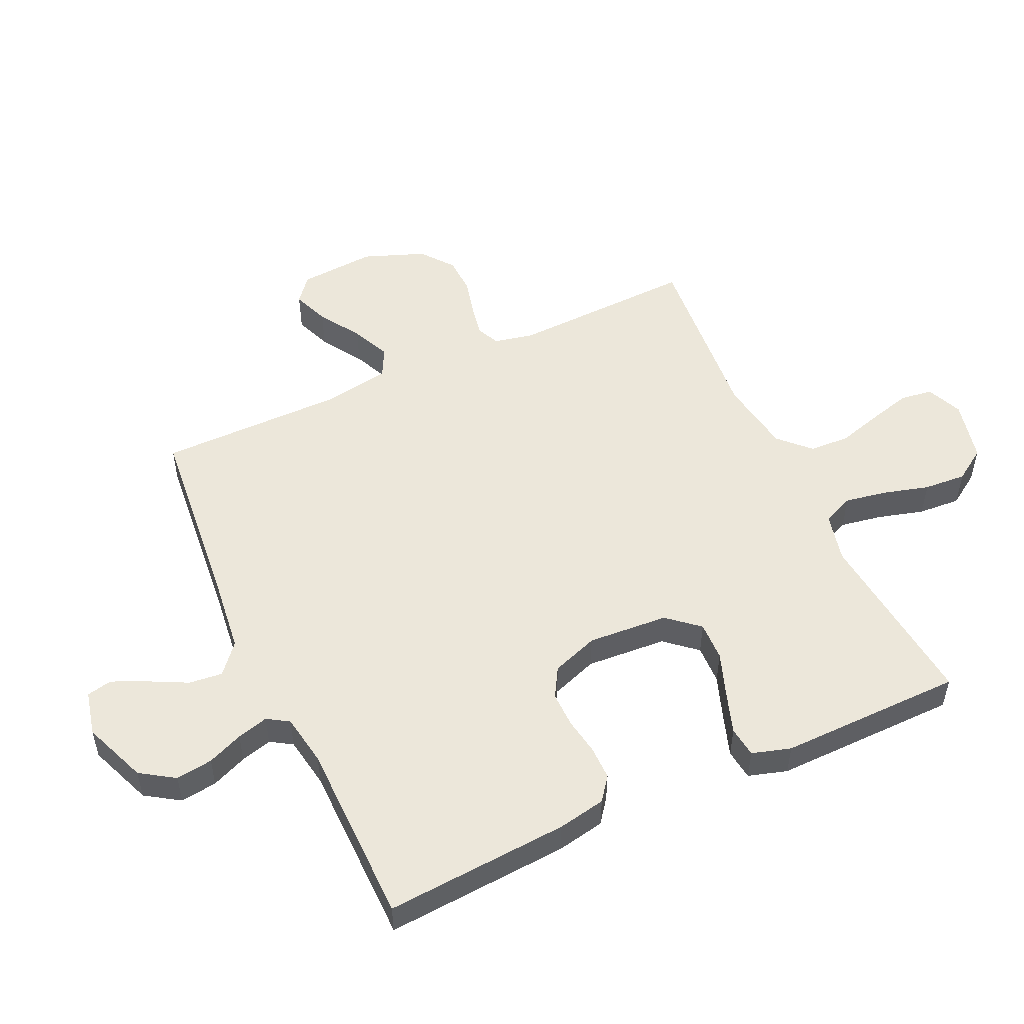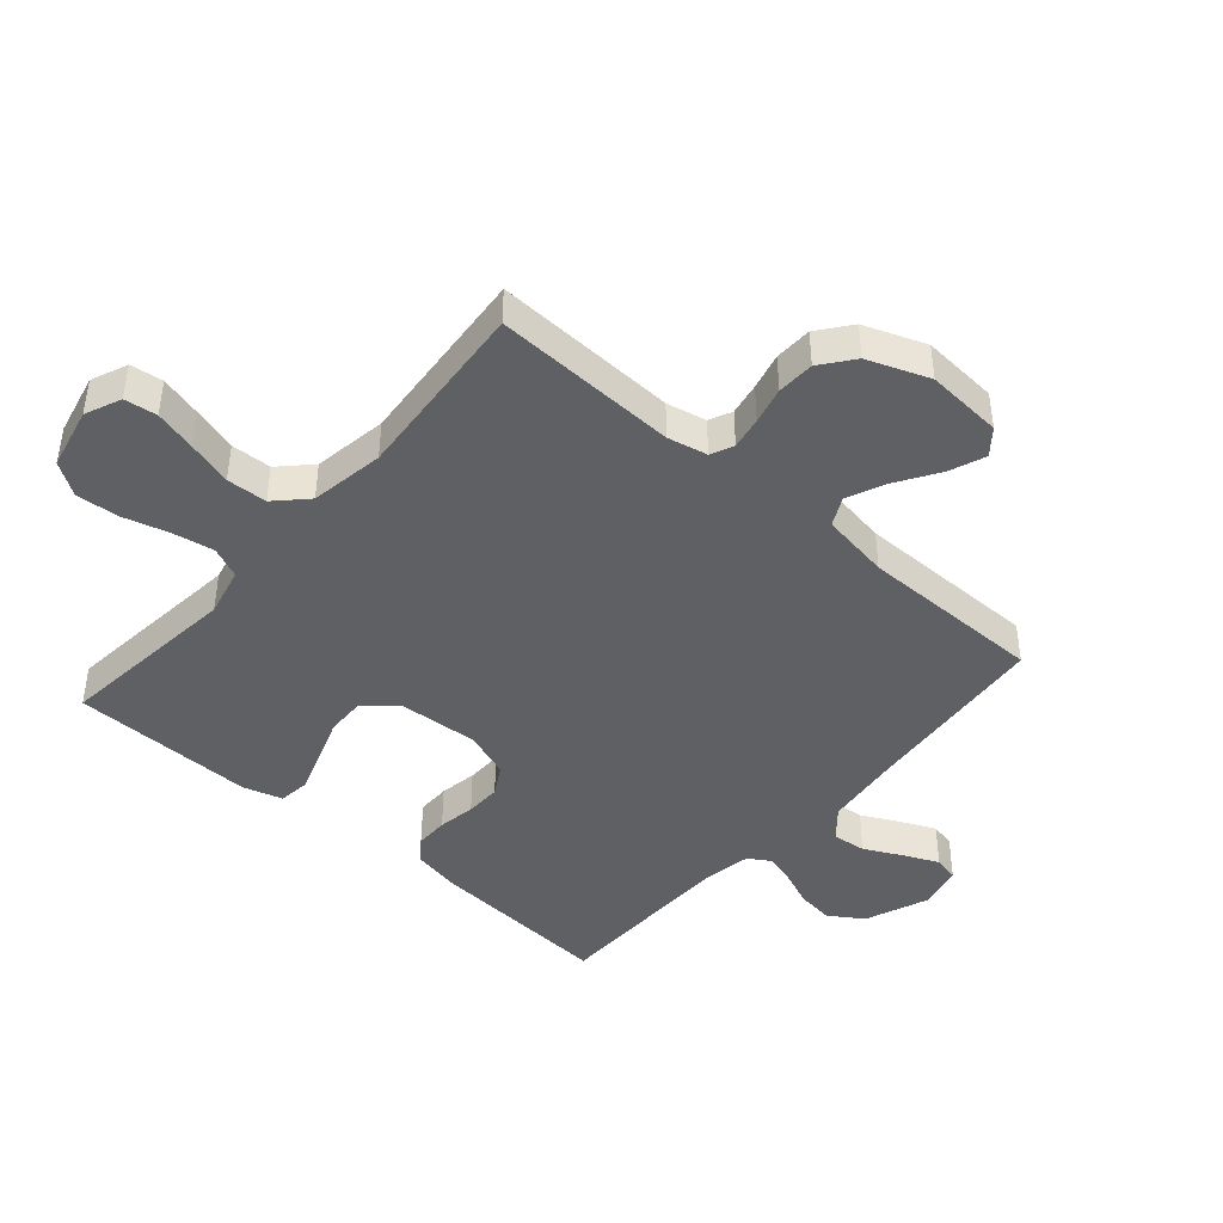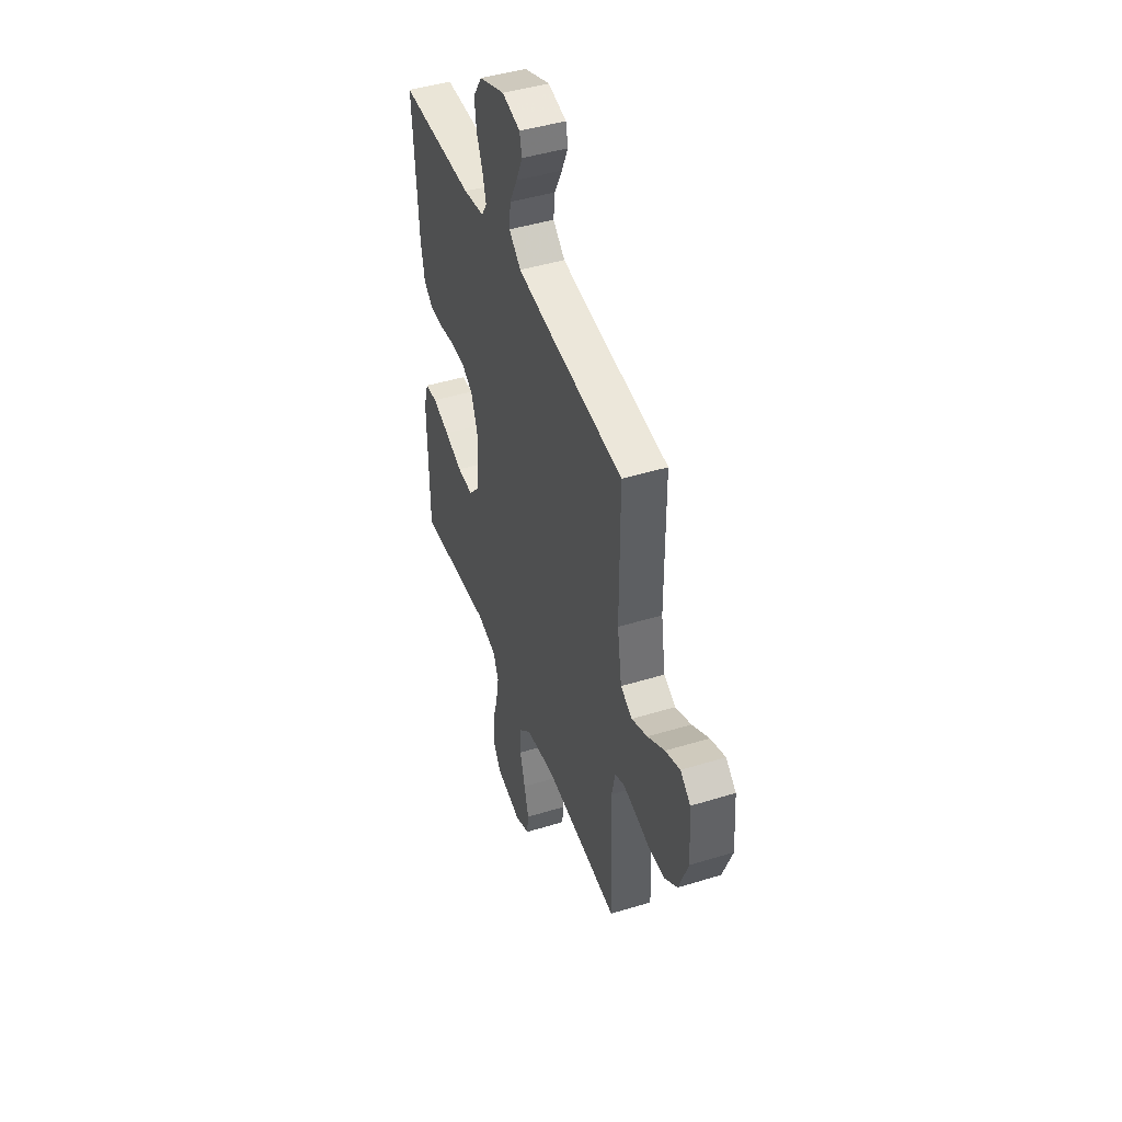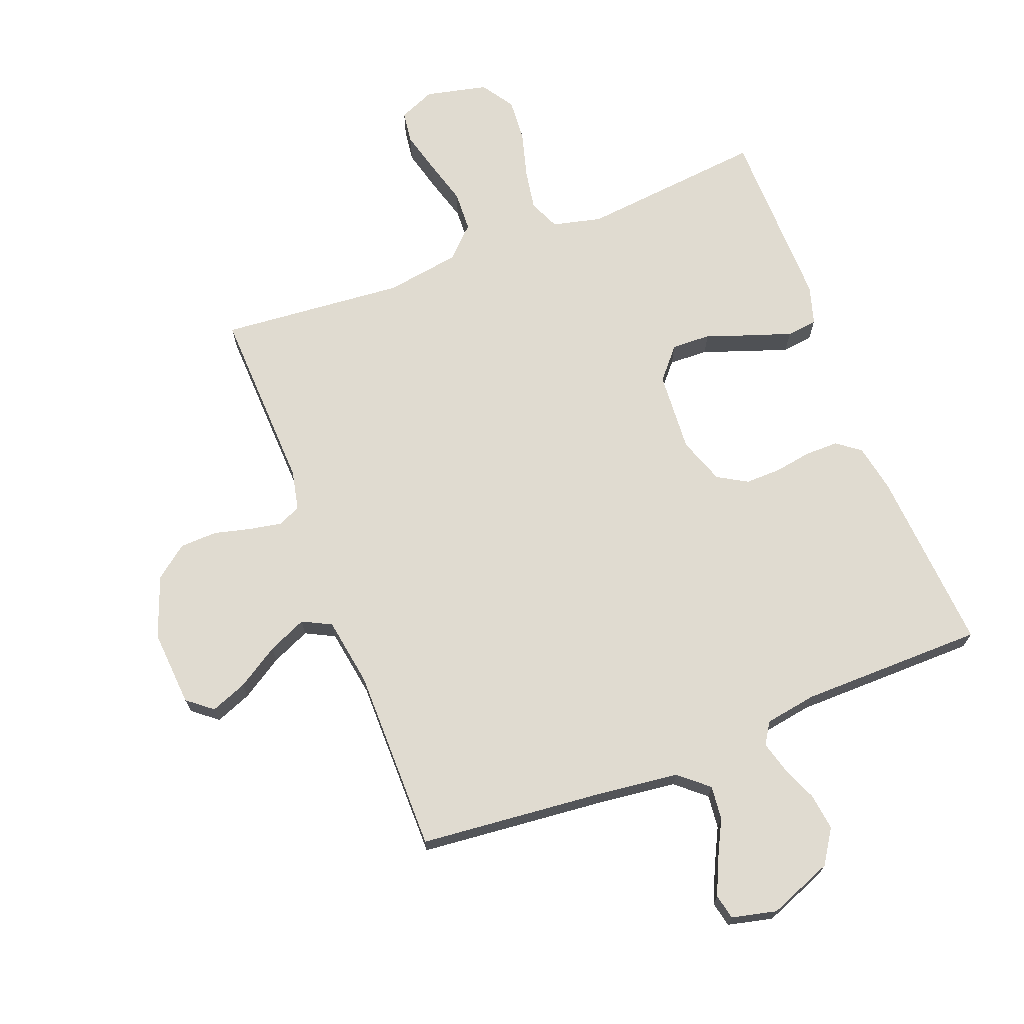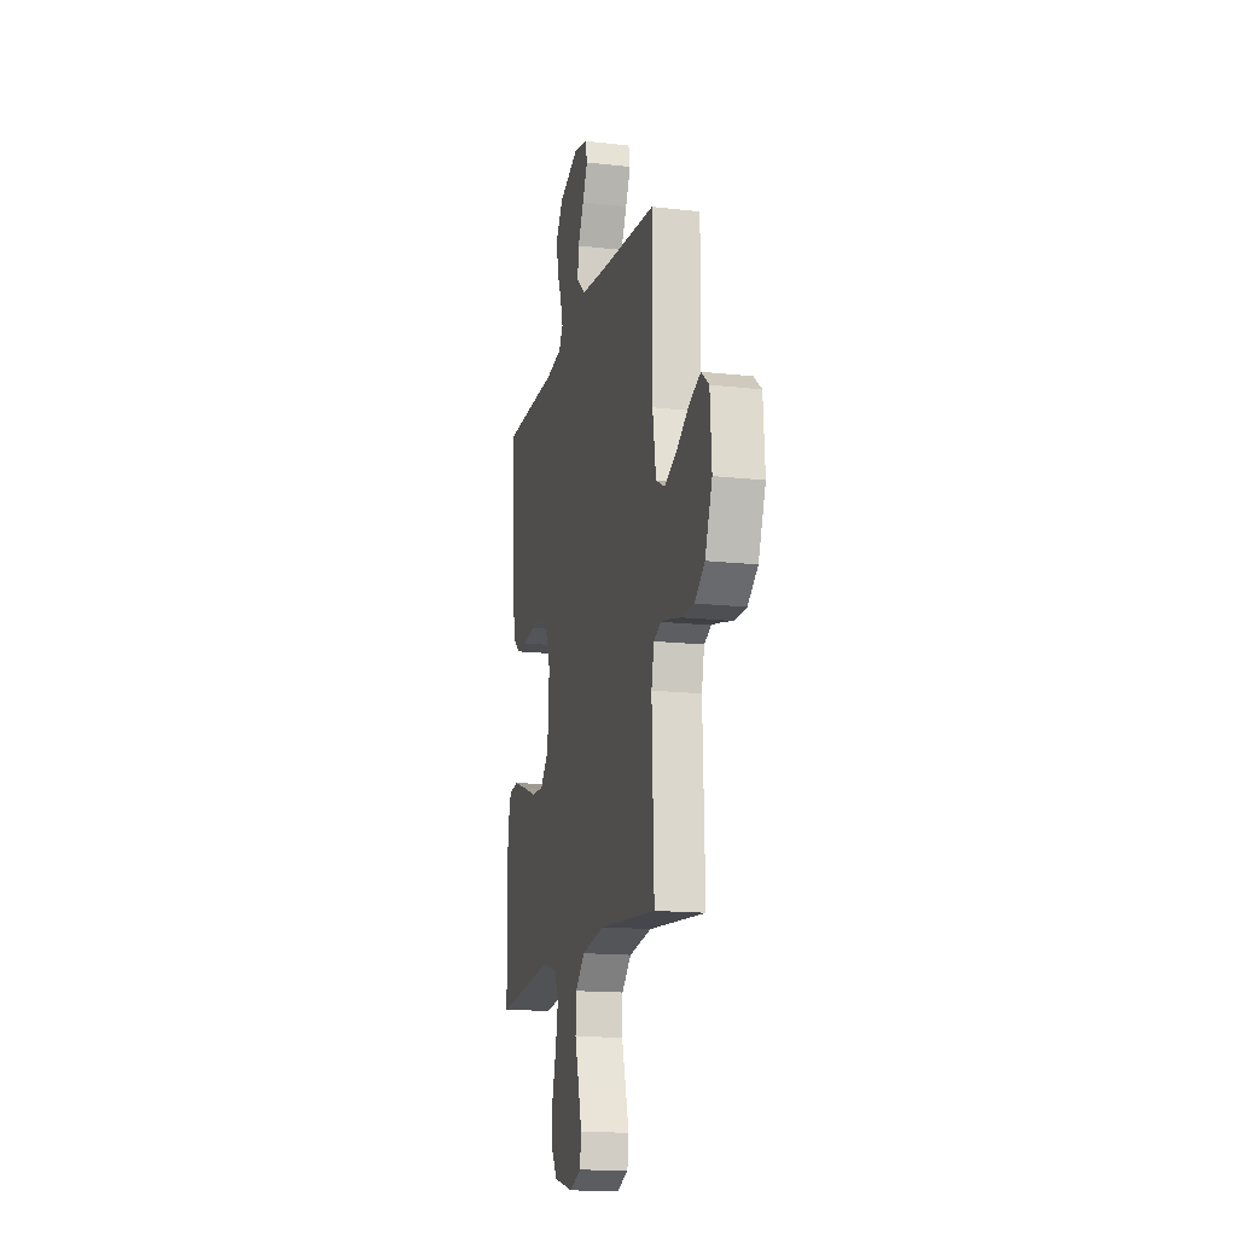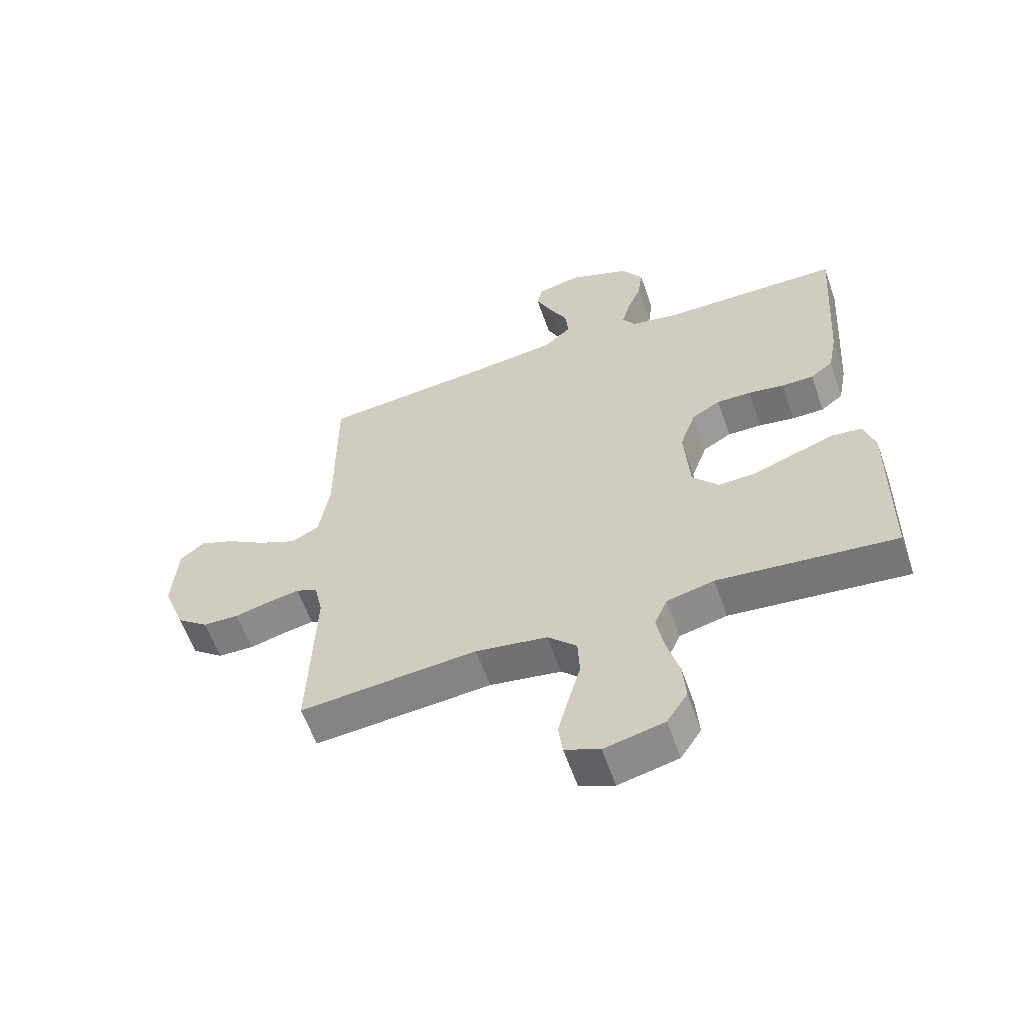
<metadata>
{"format":"obj","ext":"obj","renderer":"f3d","projection":"perspective","resolution":1024,"background":"white","views":[{"elev":52.1,"azim":65.2,"up":"+Y"},{"elev":-43.4,"azim":-131.1,"up":"+Y"},{"elev":45.1,"azim":-109.6,"up":"+Z"},{"elev":70.1,"azim":-21.1,"up":"+Y"},{"elev":-15.7,"azim":-103.4,"up":"+Z"},{"elev":-59.5,"azim":19.1,"up":"+Z"}]}
</metadata>
<code>
v 0.5 0.07 0.5
v 0.479 0.07 0.2
v 0.464 0.07 0.122
v 0.426 0.07 0.093
v 0.372 0.07 0.093
v 0.311 0.07 0.103
v 0.253 0.07 0.104
v 0.205 0.07 0.076
v 0.178 0.07 0
v 0.187 0.07 -0.131
v 0.231 0.07 -0.182
v 0.295 0.07 -0.18
v 0.367 0.07 -0.154
v 0.435 0.07 -0.131
v 0.485 0.07 -0.137
v 0.504 0.07 -0.2
v 0.5 0.07 -0.5
v 0.2 0.07 -0.469
v 0.12 0.07 -0.488
v 0.098 0.07 -0.538
v 0.11 0.07 -0.606
v 0.131 0.07 -0.681
v 0.136 0.07 -0.75
v 0.101 0.07 -0.803
v 0 0.07 -0.826
v -0.059 0.07 -0.801
v -0.066 0.07 -0.748
v -0.048 0.07 -0.68
v -0.027 0.07 -0.607
v -0.03 0.07 -0.541
v -0.079 0.07 -0.493
v -0.2 0.07 -0.474
v -0.5 0.07 -0.5
v -0.489 0.07 -0.2
v -0.503 0.07 -0.135
v -0.54 0.07 -0.118
v -0.593 0.07 -0.128
v -0.653 0.07 -0.143
v -0.714 0.07 -0.141
v -0.767 0.07 -0.1
v -0.805 0.07 0
v -0.796 0.07 0.125
v -0.755 0.07 0.158
v -0.696 0.07 0.135
v -0.628 0.07 0.092
v -0.565 0.07 0.064
v -0.518 0.07 0.088
v -0.5 0.07 0.2
v -0.5 0.07 0.5
v -0.2 0.07 0.529
v -0.067 0.07 0.545
v -0.019 0.07 0.586
v -0.025 0.07 0.641
v -0.056 0.07 0.702
v -0.082 0.07 0.759
v -0.073 0.07 0.8
v 0 0.07 0.817
v 0.104 0.07 0.776
v 0.14 0.07 0.721
v 0.132 0.07 0.661
v 0.108 0.07 0.603
v 0.094 0.07 0.552
v 0.116 0.07 0.517
v 0.2 0.07 0.503
v 0.5 0 0.5
v 0.479 0 0.2
v 0.464 0 0.122
v 0.426 0 0.093
v 0.372 0 0.093
v 0.311 0 0.103
v 0.253 0 0.104
v 0.205 0 0.076
v 0.178 0 0
v 0.187 0 -0.131
v 0.231 0 -0.182
v 0.295 0 -0.18
v 0.367 0 -0.154
v 0.435 0 -0.131
v 0.485 0 -0.137
v 0.504 0 -0.2
v 0.5 0 -0.5
v 0.2 0 -0.469
v 0.12 0 -0.488
v 0.098 0 -0.538
v 0.11 0 -0.606
v 0.131 0 -0.681
v 0.136 0 -0.75
v 0.101 0 -0.803
v 0 0 -0.826
v -0.059 0 -0.801
v -0.066 0 -0.748
v -0.048 0 -0.68
v -0.027 0 -0.607
v -0.03 0 -0.541
v -0.079 0 -0.493
v -0.2 0 -0.474
v -0.5 0 -0.5
v -0.489 0 -0.2
v -0.503 0 -0.135
v -0.54 0 -0.118
v -0.593 0 -0.128
v -0.653 0 -0.143
v -0.714 0 -0.141
v -0.767 0 -0.1
v -0.805 0 0
v -0.796 0 0.125
v -0.755 0 0.158
v -0.696 0 0.135
v -0.628 0 0.092
v -0.565 0 0.064
v -0.518 0 0.088
v -0.5 0 0.2
v -0.5 0 0.5
v -0.2 0 0.529
v -0.067 0 0.545
v -0.019 0 0.586
v -0.025 0 0.641
v -0.056 0 0.702
v -0.082 0 0.759
v -0.073 0 0.8
v 0 0 0.817
v 0.104 0 0.776
v 0.14 0 0.721
v 0.132 0 0.661
v 0.108 0 0.603
v 0.094 0 0.552
v 0.116 0 0.517
v 0.2 0 0.503
f 58 59 60 61
f 58 61 62
f 57 58 62
f 56 57 62
f 53 54 55 56
f 53 56 62 63
f 48 49 50
f 47 48 50 51
f 42 43 44 45
f 42 45 46
f 41 42 46
f 40 41 46
f 37 38 39 40
f 36 37 40 46
f 35 36 46 47
f 32 33 34
f 31 32 34 35
f 26 27 28 29
f 24 25 26 29
f 24 29 30
f 21 22 23 24
f 20 21 24 30
f 19 20 30 31
f 15 16 17 18
f 12 13 14 15
f 12 15 18 19
f 3 4 5 6
f 3 6 7
f 64 1 2 3
f 63 64 3 7
f 52 53 63 7
f 11 12 19 31
f 10 11 31 35
f 9 10 35 47
f 51 52 7 8
f 8 9 47 51
f 125 124 123 122
f 126 125 122
f 126 122 121
f 126 121 120
f 120 119 118 117
f 127 126 120 117
f 114 113 112
f 115 114 112 111
f 109 108 107 106
f 110 109 106
f 110 106 105
f 110 105 104
f 104 103 102 101
f 110 104 101 100
f 111 110 100 99
f 98 97 96
f 99 98 96 95
f 93 92 91 90
f 93 90 89 88
f 94 93 88
f 88 87 86 85
f 94 88 85 84
f 95 94 84 83
f 82 81 80 79
f 79 78 77 76
f 83 82 79 76
f 70 69 68 67
f 71 70 67
f 67 66 65 128
f 71 67 128 127
f 71 127 117 116
f 95 83 76 75
f 99 95 75 74
f 111 99 74 73
f 72 71 116 115
f 115 111 73 72
f 1 65 66 2
f 2 66 67 3
f 3 67 68 4
f 4 68 69 5
f 5 69 70 6
f 6 70 71 7
f 7 71 72 8
f 8 72 73 9
f 9 73 74 10
f 10 74 75 11
f 11 75 76 12
f 12 76 77 13
f 13 77 78 14
f 14 78 79 15
f 15 79 80 16
f 16 80 81 17
f 17 81 82 18
f 18 82 83 19
f 19 83 84 20
f 20 84 85 21
f 21 85 86 22
f 22 86 87 23
f 23 87 88 24
f 24 88 89 25
f 25 89 90 26
f 26 90 91 27
f 27 91 92 28
f 28 92 93 29
f 29 93 94 30
f 30 94 95 31
f 31 95 96 32
f 32 96 97 33
f 33 97 98 34
f 34 98 99 35
f 35 99 100 36
f 36 100 101 37
f 37 101 102 38
f 38 102 103 39
f 39 103 104 40
f 40 104 105 41
f 41 105 106 42
f 42 106 107 43
f 43 107 108 44
f 44 108 109 45
f 45 109 110 46
f 46 110 111 47
f 47 111 112 48
f 48 112 113 49
f 49 113 114 50
f 50 114 115 51
f 51 115 116 52
f 52 116 117 53
f 53 117 118 54
f 54 118 119 55
f 55 119 120 56
f 56 120 121 57
f 57 121 122 58
f 58 122 123 59
f 59 123 124 60
f 60 124 125 61
f 61 125 126 62
f 62 126 127 63
f 63 127 128 64
f 64 128 65 1

</code>
